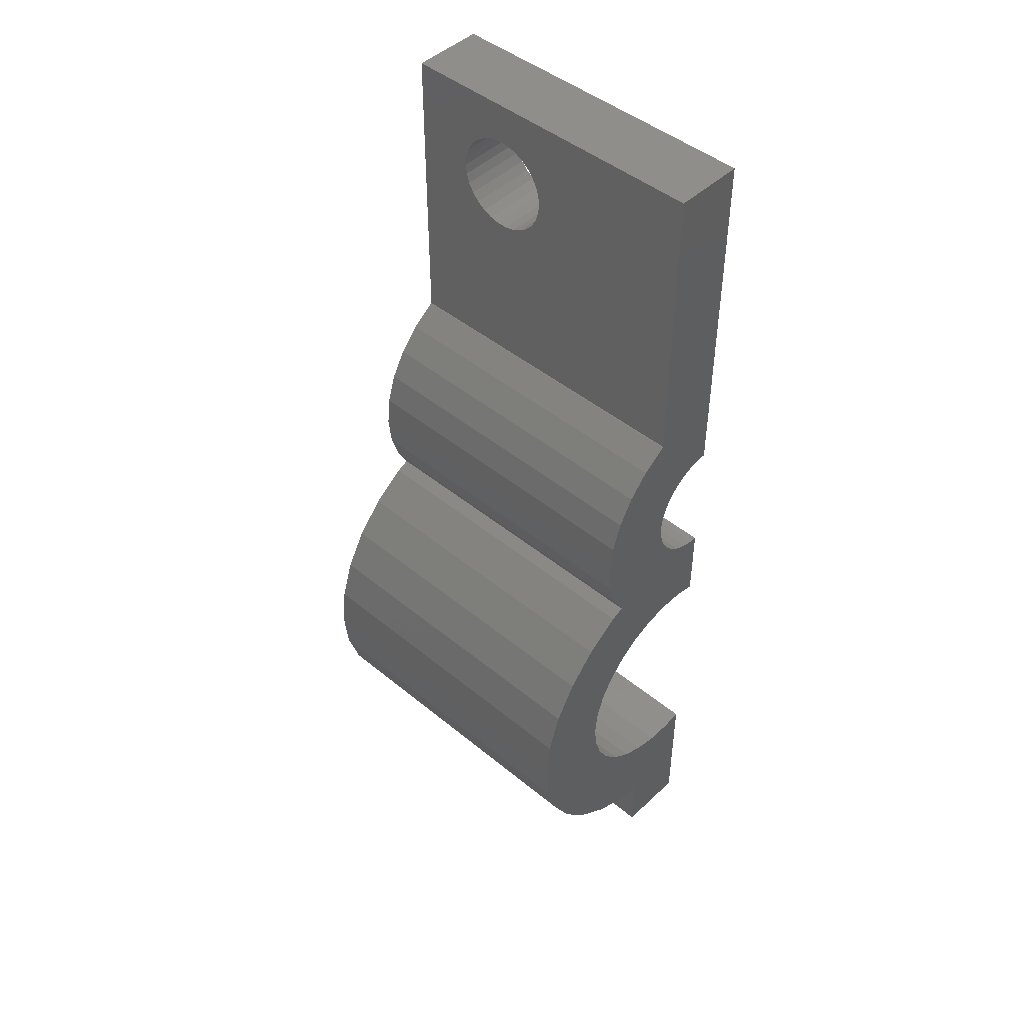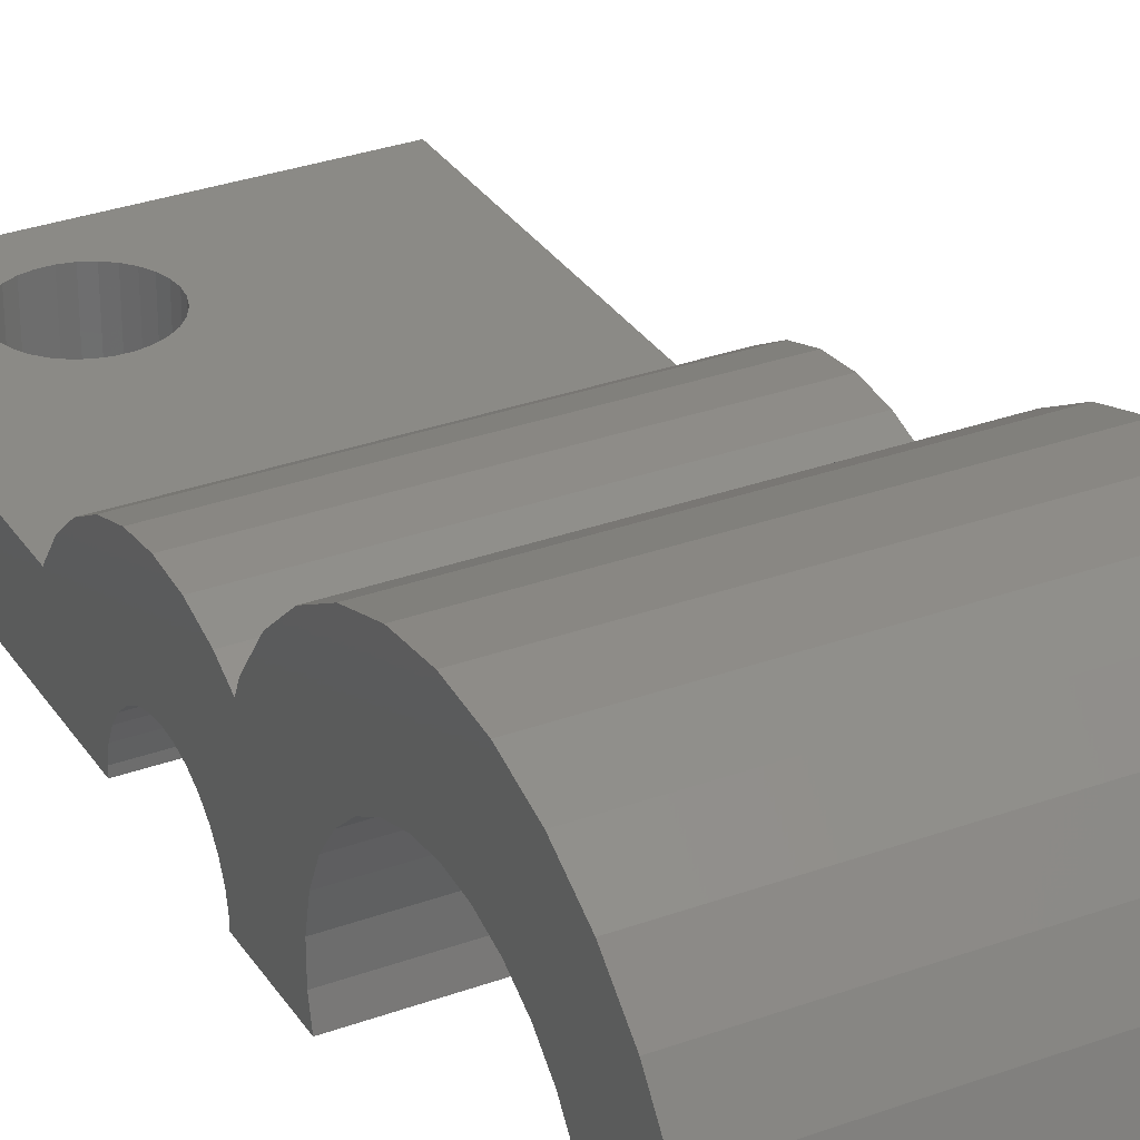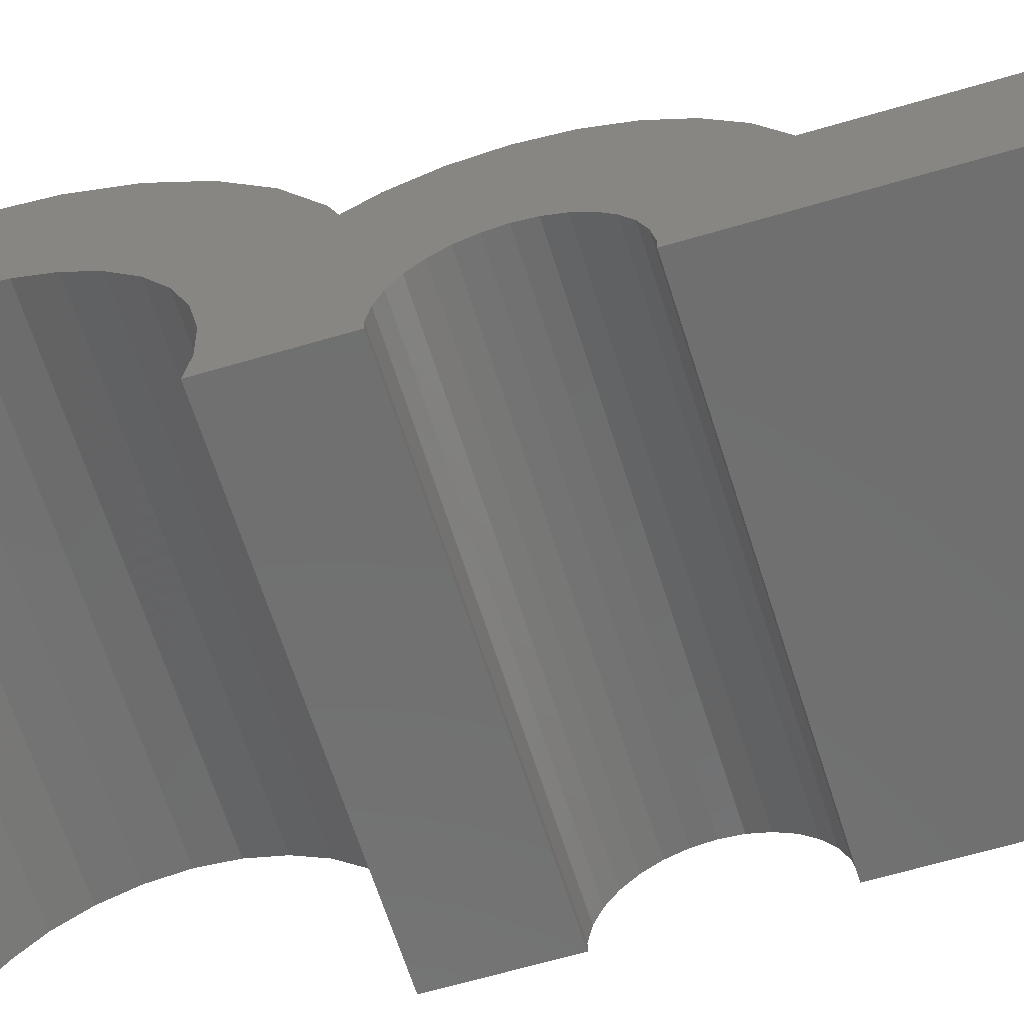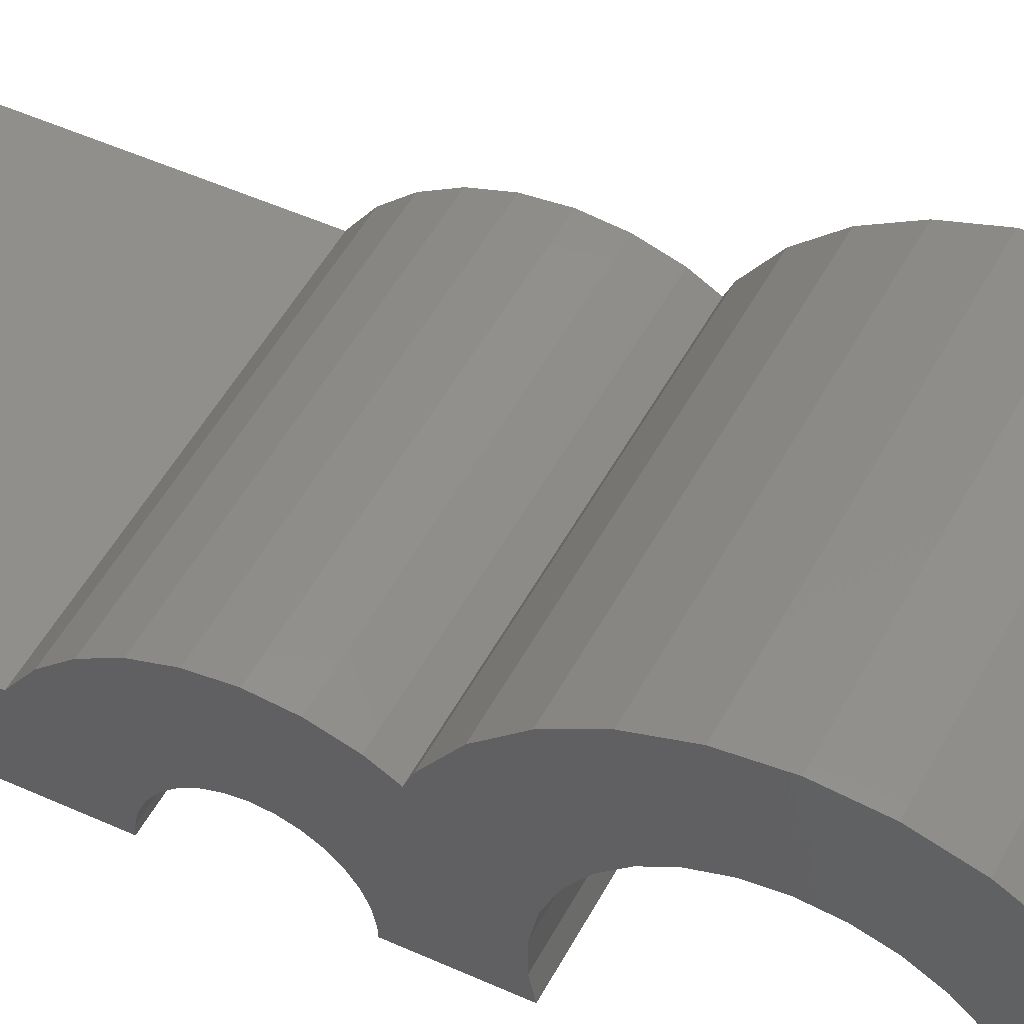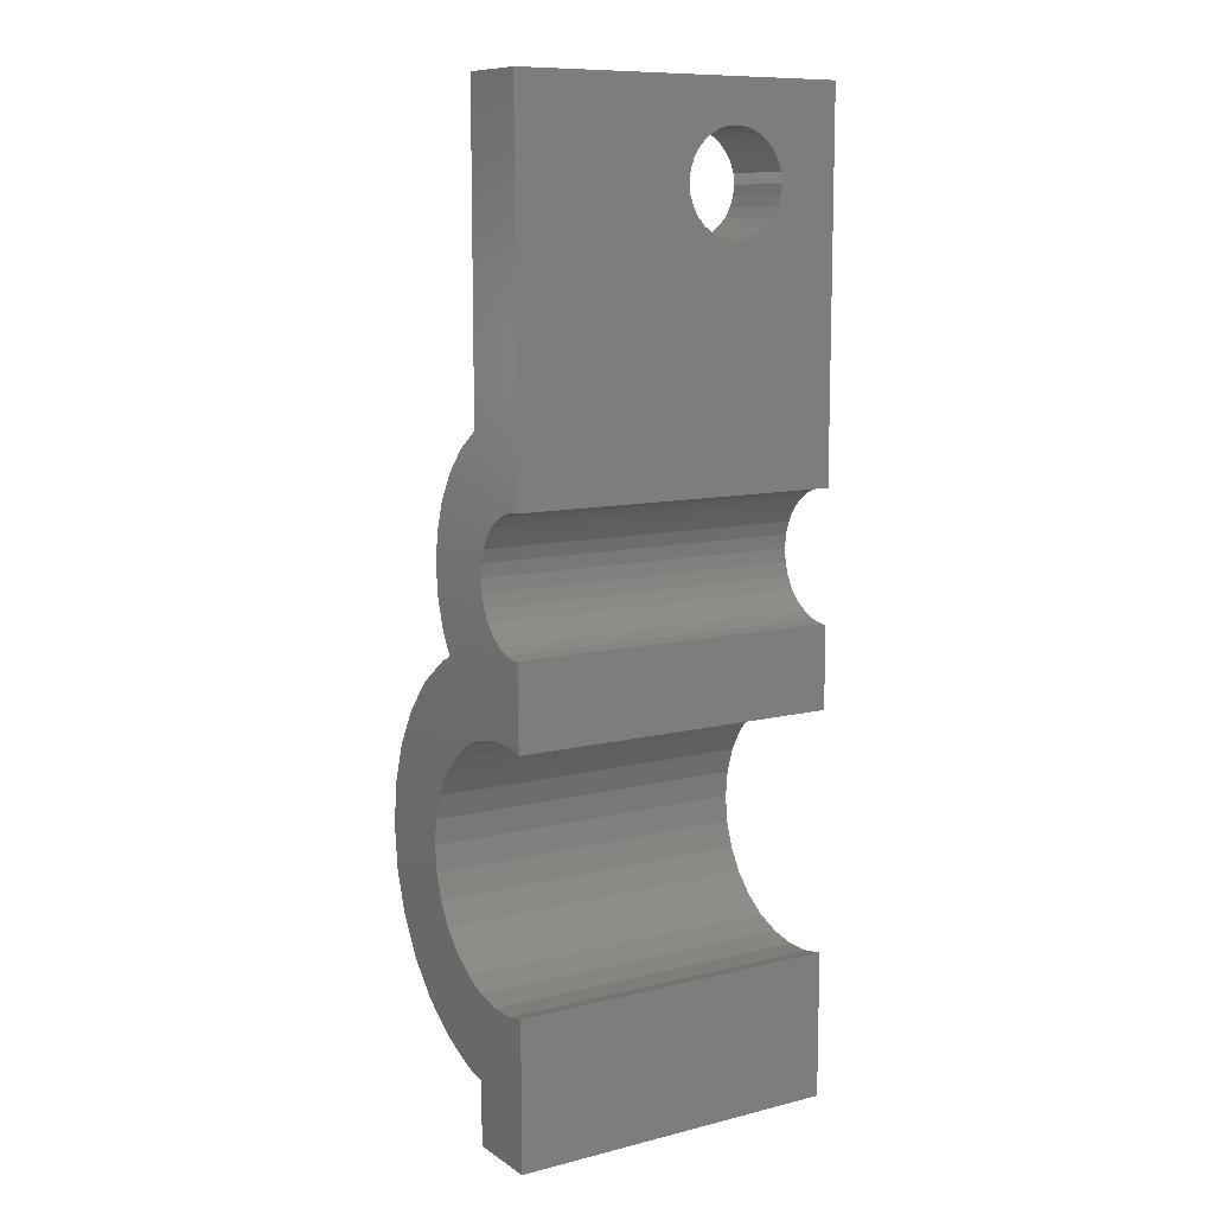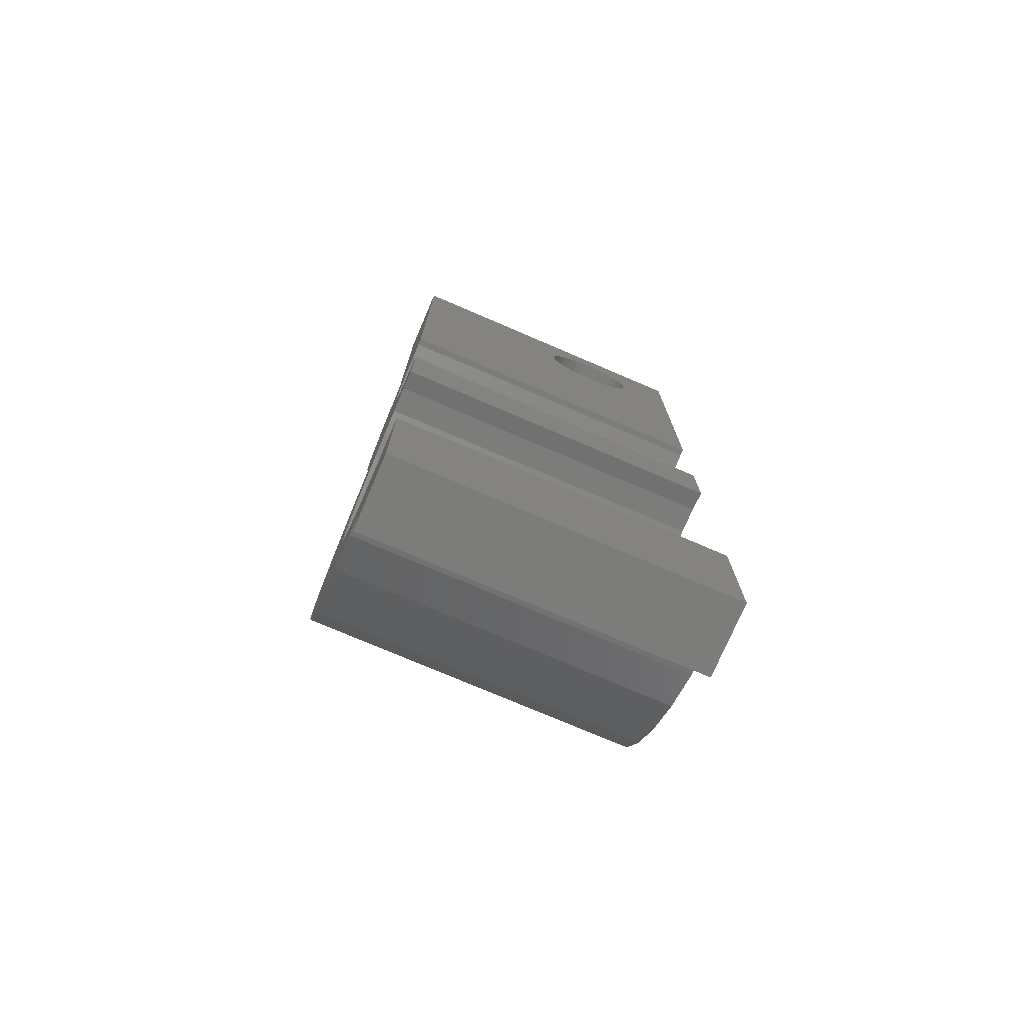
<metadata>
{"format":"stl","ext":"stl","renderer":"f3d","projection":"perspective","resolution":1024,"background":"white","views":[{"elev":46.3,"azim":43.2,"up":"+Y"},{"elev":31.1,"azim":-27.5,"up":"+Z"},{"elev":-61.2,"azim":107.0,"up":"+Z"},{"elev":49.2,"azim":-63.2,"up":"+Z"},{"elev":10.2,"azim":147.7,"up":"+Y"},{"elev":-75.4,"azim":156.8,"up":"+Y"}]}
</metadata>
<code>
# stl→obj: 186 verts, 372 faces
v 7.11 42.36 -0.01
v 6.954 42.63 2.19
v 6.954 42.63 -0.01
v 7.11 42.36 2.19
v 7.11 41.14 -0.01
v 12.49 44.5 -0.01
v 12.49 33.44 -0.01
v 7.207 41.44 -0.01
v 7.24 41.75 -0.01
v 6.954 40.87 -0.01
v 6.744 40.64 -0.01
v 6.49 40.45 -0.01
v 6.204 40.32 -0.01
v 2.49 33.44 -0.01
v 5.897 40.26 -0.01
v 5.583 40.26 -0.01
v 5.276 40.32 -0.01
v 4.99 40.45 -0.01
v 2.49 44.5 -0.01
v 4.273 41.44 -0.01
v 4.37 41.14 -0.01
v 4.526 40.87 -0.01
v 4.736 40.64 -0.01
v 7.207 42.06 -0.01
v 6.744 42.86 -0.01
v 6.49 43.05 -0.01
v 6.204 43.18 -0.01
v 5.897 43.24 -0.01
v 5.583 43.24 -0.01
v 4.24 41.75 -0.01
v 5.276 43.18 -0.01
v 4.99 43.05 -0.01
v 4.736 42.86 -0.01
v 4.526 42.63 -0.01
v 4.37 42.36 -0.01
v 4.273 42.06 -0.01
v 2.49 15.5 -0.01
v 12.49 19.9 -0.01
v 12.49 15.5 -0.01
v 2.49 19.9 -0.01
v 2.49 27.1 -0.01
v 12.49 29.56 -0.01
v 12.49 27.1 -0.01
v 2.49 29.56 -0.01
v 4.273 41.44 2.19
v 4.24 41.75 2.19
v 6.49 43.05 2.19
v 6.204 43.18 2.19
v 7.24 41.75 2.19
v 7.207 41.44 2.19
v 7.207 42.06 2.19
v 4.37 41.14 2.19
v 4.273 42.06 2.19
v 4.37 42.36 2.19
v 6.744 42.86 2.19
v 5.897 43.24 2.19
v 6.49 40.45 2.19
v 6.744 40.64 2.19
v 6.954 40.87 2.19
v 4.526 40.87 2.19
v 7.11 41.14 2.19
v 5.583 43.24 2.19
v 4.99 43.05 2.19
v 4.736 42.86 2.19
v 5.276 43.18 2.19
v 5.583 40.26 2.19
v 5.897 40.26 2.19
v 6.204 40.32 2.19
v 4.736 40.64 2.19
v 4.526 42.63 2.19
v 4.99 40.45 2.19
v 5.276 40.32 2.19
v 12.49 26.29 3.499
v 12.49 28.14 5.172
v 12.49 27.17 6.046
v 12.49 27.07 2.149
v 12.49 27.23 1.382
v 12.49 26.75 2.865
v 12.49 25.7 4.024
v 12.49 26.04 6.7
v 12.49 25.03 4.416
v 12.49 24.8 7.103
v 12.49 24.28 4.658
v 12.49 23.5 7.24
v 12.49 23.5 4.74
v 12.49 22.72 4.658
v 12.49 22.2 7.103
v 12.49 21.97 4.416
v 12.49 20.96 6.7
v 12.49 21.3 4.024
v 12.49 19.83 6.046
v 12.49 20.71 3.499
v 12.49 18.86 5.172
v 12.49 20.25 2.865
v 12.49 18.09 4.115
v 12.49 17.56 2.921
v 12.49 19.93 2.149
v 12.49 35.36 2.19
v 12.49 33.35 0.5926
v 12.49 33.44 0.1938
v 12.49 32.65 1.568
v 12.49 34.12 3.59
v 12.49 33.31 4.055
v 12.49 34.81 2.968
v 12.49 33.19 0.965
v 12.49 32.95 1.295
v 12.49 32.29 1.771
v 12.49 32.43 4.343
v 12.49 31.91 1.897
v 12.49 31.5 4.44
v 12.49 31.5 1.94
v 12.49 31.09 1.897
v 12.49 30.57 4.343
v 12.49 30.71 1.771
v 12.49 29.69 4.055
v 12.49 29.09 3.71
v 12.49 30.35 1.568
v 12.49 30.05 1.295
v 12.49 29.81 0.965
v 12.49 29.65 0.5926
v 12.49 27.23 0.598
v 12.49 28.91 4.115
v 12.49 29.56 0.1938
v 12.49 44.5 2.19
v 12.49 35.35 2.215
v 12.49 17.4 2.19
v 12.49 19.77 1.382
v 12.49 19.77 0.598
v 12.49 15.5 2.19
v 2.49 17.4 2.19
v 2.49 19.77 1.382
v 2.49 19.77 0.598
v 2.49 18.09 4.115
v 2.49 18.86 5.172
v 2.49 17.56 2.921
v 2.49 15.5 2.19
v 2.49 27.23 0.598
v 2.49 29.56 0.1938
v 2.49 27.23 1.382
v 2.49 29.09 3.71
v 2.49 27.07 2.149
v 2.49 35.36 2.19
v 2.49 44.5 2.19
v 2.49 33.19 0.965
v 2.49 35.35 2.215
v 2.49 32.95 1.295
v 2.49 34.81 2.968
v 2.49 33.44 0.1938
v 2.49 33.35 0.5926
v 2.49 34.12 3.59
v 2.49 32.65 1.568
v 2.49 33.31 4.055
v 2.49 32.29 1.771
v 2.49 32.43 4.343
v 2.49 31.91 1.897
v 2.49 31.5 1.94
v 2.49 31.5 4.44
v 2.49 31.09 1.897
v 2.49 30.57 4.343
v 2.49 30.71 1.771
v 2.49 30.35 1.568
v 2.49 30.05 1.295
v 2.49 29.81 0.965
v 2.49 29.69 4.055
v 2.49 29.65 0.5926
v 2.49 26.75 2.865
v 2.49 28.91 4.115
v 2.49 28.14 5.172
v 2.49 26.29 3.499
v 2.49 27.17 6.046
v 2.49 25.7 4.024
v 2.49 26.04 6.7
v 2.49 25.03 4.416
v 2.49 24.8 7.103
v 2.49 24.28 4.658
v 2.49 23.5 4.74
v 2.49 23.5 7.24
v 2.49 22.72 4.658
v 2.49 22.2 7.103
v 2.49 21.97 4.416
v 2.49 20.96 6.7
v 2.49 21.3 4.024
v 2.49 19.83 6.046
v 2.49 20.71 3.499
v 2.49 20.25 2.865
v 2.49 19.93 2.149
f 1 2 3
f 2 1 4
f 5 6 7
f 6 8 9
f 6 5 8
f 7 10 5
f 7 11 10
f 7 12 11
f 7 13 12
f 14 13 7
f 13 14 15
f 15 14 16
f 16 14 17
f 17 14 18
f 19 20 14
f 21 14 20
f 22 14 21
f 23 14 22
f 18 14 23
f 24 6 9
f 1 6 24
f 3 6 1
f 25 6 3
f 26 6 25
f 27 6 26
f 28 6 27
f 19 28 29
f 20 19 30
f 28 19 6
f 31 19 29
f 32 19 31
f 33 19 32
f 34 19 33
f 35 19 34
f 36 19 35
f 30 19 36
f 37 38 39
f 38 37 40
f 41 42 43
f 42 41 44
f 45 30 46
f 30 45 20
f 27 47 48
f 47 27 26
f 8 49 9
f 49 8 50
f 9 51 24
f 51 9 49
f 52 20 45
f 20 52 21
f 53 35 54
f 35 53 36
f 26 55 47
f 55 26 25
f 28 48 56
f 48 28 27
f 11 57 58
f 57 11 12
f 11 59 10
f 59 11 58
f 60 21 52
f 21 60 22
f 5 50 8
f 50 5 61
f 29 56 62
f 56 29 28
f 33 63 64
f 63 33 32
f 31 62 65
f 62 31 29
f 24 4 1
f 4 24 51
f 15 66 67
f 66 15 16
f 12 68 57
f 68 12 13
f 10 61 5
f 61 10 59
f 69 22 60
f 22 69 23
f 32 65 63
f 65 32 31
f 46 36 53
f 36 46 30
f 70 33 64
f 33 70 34
f 3 55 25
f 55 3 2
f 18 69 71
f 69 18 23
f 13 67 68
f 67 13 15
f 16 72 66
f 72 16 17
f 17 71 72
f 71 17 18
f 54 34 70
f 34 54 35
f 73 74 75
f 74 76 77
f 74 78 76
f 74 73 78
f 79 75 80
f 75 79 73
f 80 81 79
f 82 81 80
f 82 83 81
f 84 83 82
f 84 85 83
f 84 86 85
f 87 86 84
f 87 88 86
f 89 88 87
f 88 89 90
f 91 90 89
f 90 91 92
f 93 92 91
f 92 93 94
f 95 94 93
f 96 97 95
f 94 95 97
f 98 99 100
f 101 102 103
f 104 105 99
f 104 106 105
f 102 101 106
f 107 103 108
f 103 107 101
f 108 109 107
f 110 109 108
f 110 111 109
f 110 112 111
f 113 112 110
f 112 113 114
f 115 114 113
f 116 114 115
f 114 116 117
f 117 116 118
f 77 118 116
f 118 77 119
f 119 77 120
f 121 120 77
f 77 116 122
f 77 122 74
f 120 121 123
f 123 121 42
f 42 121 43
f 98 6 124
f 99 125 104
f 106 104 102
f 99 98 125
f 7 98 100
f 98 7 6
f 126 97 96
f 97 126 127
f 127 126 128
f 39 128 126
f 39 126 129
f 128 39 38
f 130 131 132
f 131 133 134
f 37 132 40
f 131 135 133
f 131 130 135
f 132 37 130
f 130 37 136
f 137 138 44
f 138 139 140
f 141 140 139
f 138 137 139
f 137 44 41
f 19 142 143
f 144 145 142
f 145 146 147
f 14 142 19
f 148 142 14
f 149 142 148
f 144 142 149
f 145 144 146
f 147 146 150
f 151 150 146
f 150 151 152
f 153 152 151
f 152 153 154
f 155 154 153
f 156 154 155
f 156 157 154
f 158 157 156
f 159 158 160
f 158 159 157
f 140 160 161
f 140 161 162
f 140 162 163
f 160 164 159
f 140 163 165
f 140 165 138
f 160 140 164
f 166 140 141
f 140 166 167
f 167 166 168
f 169 168 166
f 168 169 170
f 171 170 169
f 170 171 172
f 173 172 171
f 173 174 172
f 175 174 173
f 176 174 175
f 176 177 174
f 178 177 176
f 178 179 177
f 180 179 178
f 181 180 182
f 180 181 179
f 183 182 184
f 134 184 185
f 134 185 186
f 182 183 181
f 134 186 131
f 184 134 183
f 181 91 89
f 91 181 183
f 172 82 80
f 82 172 174
f 183 93 91
f 93 183 134
f 135 95 133
f 95 135 96
f 174 84 82
f 84 174 177
f 122 168 74
f 168 122 167
f 168 75 74
f 75 168 170
f 130 96 135
f 96 130 126
f 179 89 87
f 89 179 181
f 133 93 134
f 93 133 95
f 116 167 122
f 167 116 140
f 177 87 84
f 87 177 179
f 170 80 75
f 80 170 172
f 154 110 108
f 110 154 157
f 152 108 103
f 108 152 154
f 98 145 125
f 145 98 142
f 157 113 110
f 113 157 159
f 164 116 115
f 116 164 140
f 159 115 113
f 115 159 164
f 125 147 104
f 147 125 145
f 150 103 102
f 103 150 152
f 147 102 104
f 102 147 150
f 50 124 49
f 124 51 49
f 124 4 51
f 124 2 4
f 124 55 2
f 124 47 55
f 124 48 47
f 124 56 48
f 143 56 124
f 53 143 46
f 54 143 53
f 70 143 54
f 64 143 70
f 63 143 64
f 65 143 63
f 62 143 65
f 56 143 62
f 124 50 98
f 61 98 50
f 59 98 61
f 58 98 59
f 57 98 58
f 68 98 57
f 142 68 67
f 142 67 66
f 142 66 72
f 142 72 71
f 143 45 46
f 142 45 143
f 68 142 98
f 69 142 71
f 60 142 69
f 52 142 60
f 45 142 52
f 130 129 126
f 129 130 136
f 6 143 124
f 143 6 19
f 37 129 136
f 129 37 39
f 176 83 85
f 83 176 175
f 139 76 141
f 76 139 77
f 182 88 90
f 88 182 180
f 166 73 169
f 73 166 78
f 178 85 86
f 85 178 176
f 184 90 92
f 90 184 182
f 137 77 139
f 77 137 121
f 127 186 97
f 186 127 131
f 97 185 94
f 185 97 186
f 141 78 166
f 78 141 76
f 171 73 79
f 73 171 169
f 175 81 83
f 81 175 173
f 38 132 128
f 132 38 40
f 41 121 137
f 121 41 43
f 180 86 88
f 86 180 178
f 128 131 127
f 131 128 132
f 94 184 92
f 184 94 185
f 173 79 81
f 79 173 171
f 162 117 118
f 117 162 161
f 160 112 114
f 112 160 158
f 156 109 111
f 109 156 155
f 123 165 120
f 165 123 138
f 144 106 146
f 106 144 105
f 158 111 112
f 111 158 156
f 42 138 123
f 138 42 44
f 155 107 109
f 107 155 153
f 148 99 149
f 99 148 100
f 161 114 117
f 114 161 160
f 151 106 101
f 106 151 146
f 149 105 144
f 105 149 99
f 119 162 118
f 162 119 163
f 153 101 107
f 101 153 151
f 14 100 148
f 100 14 7
f 120 163 119
f 163 120 165

</code>
